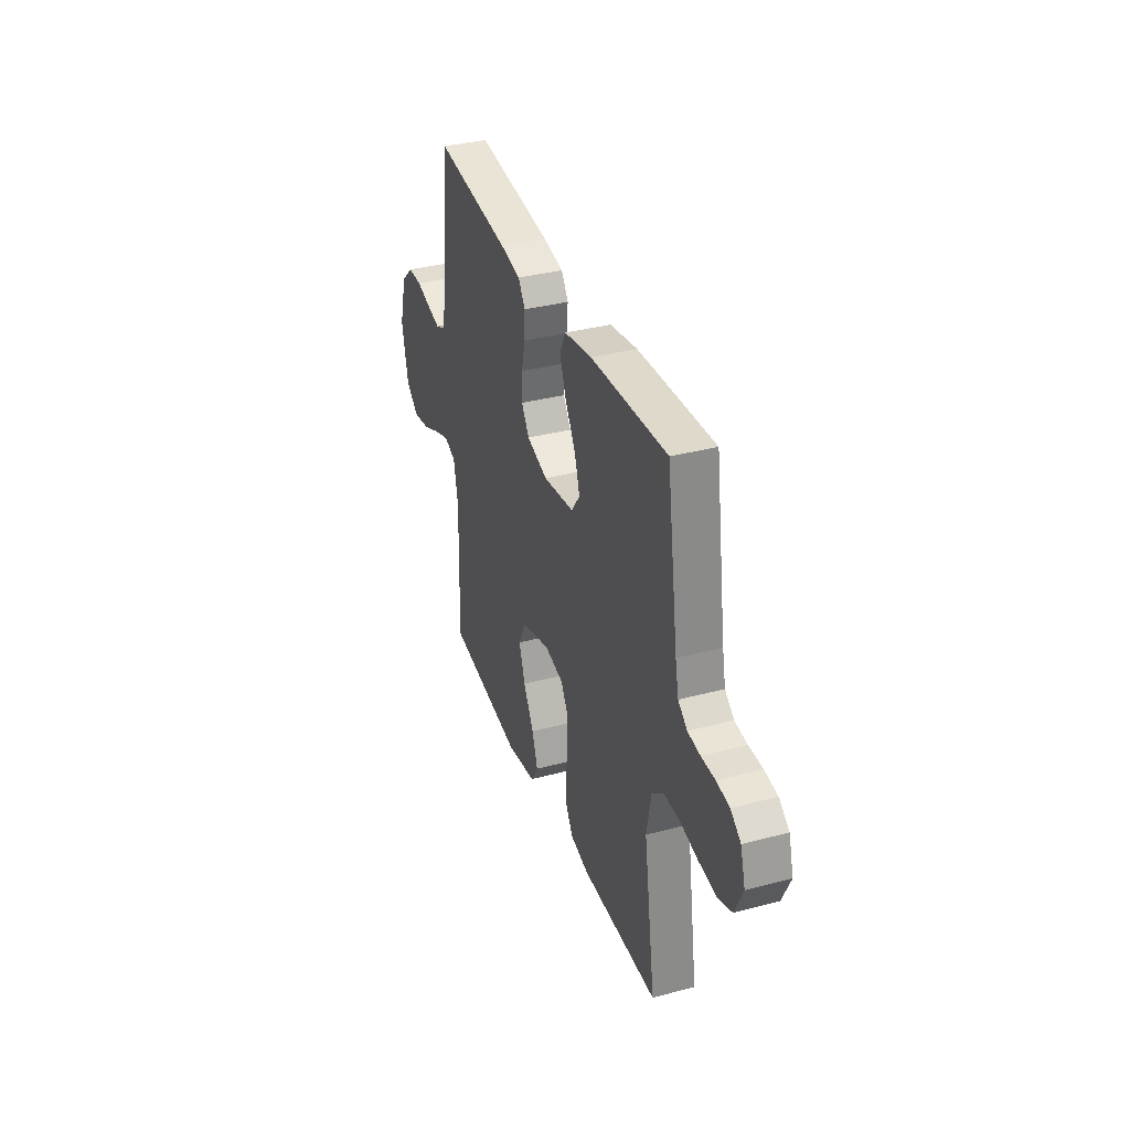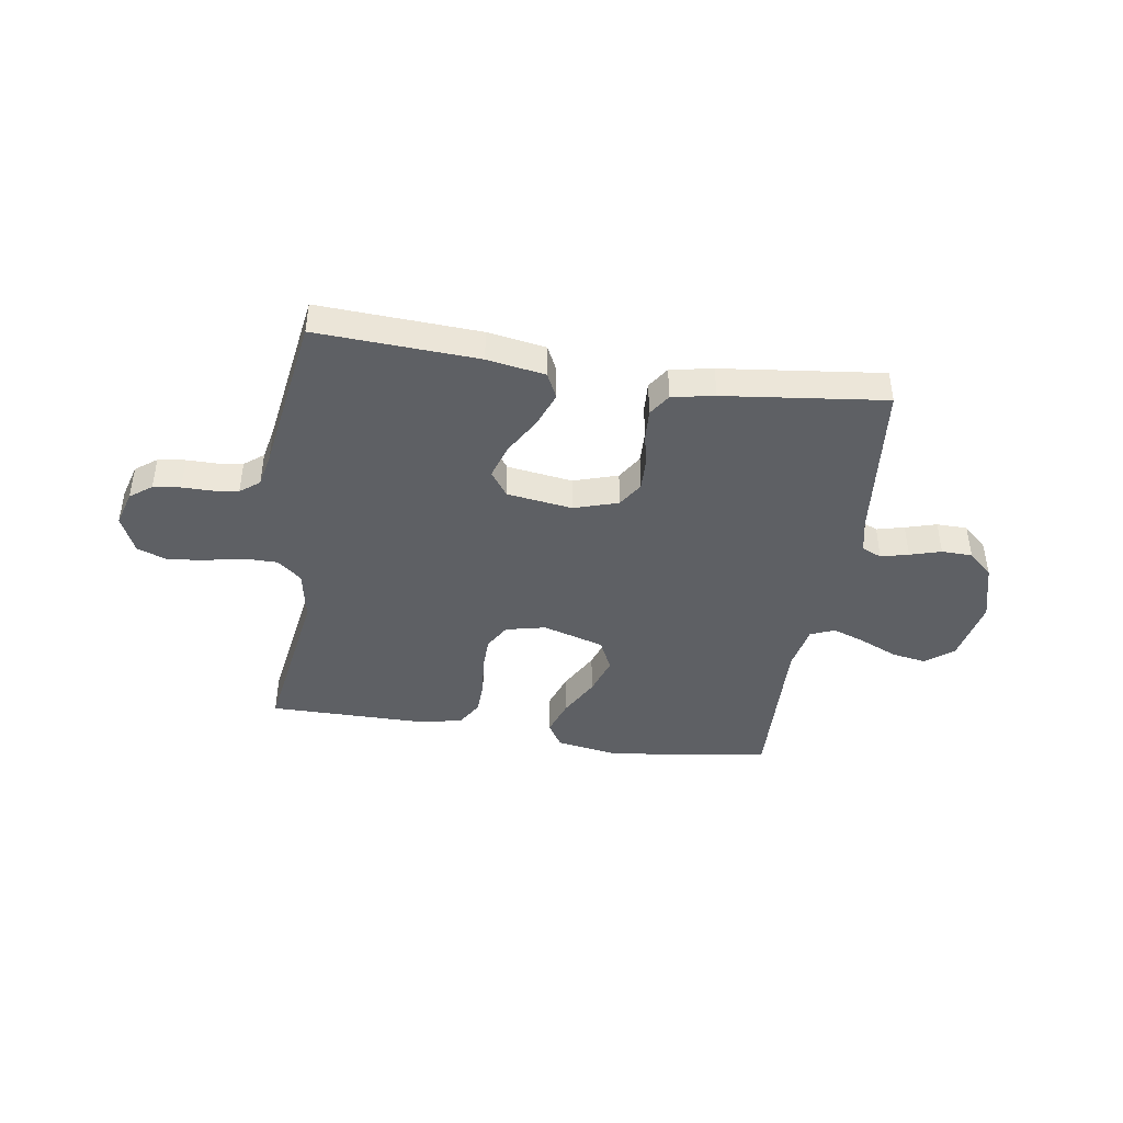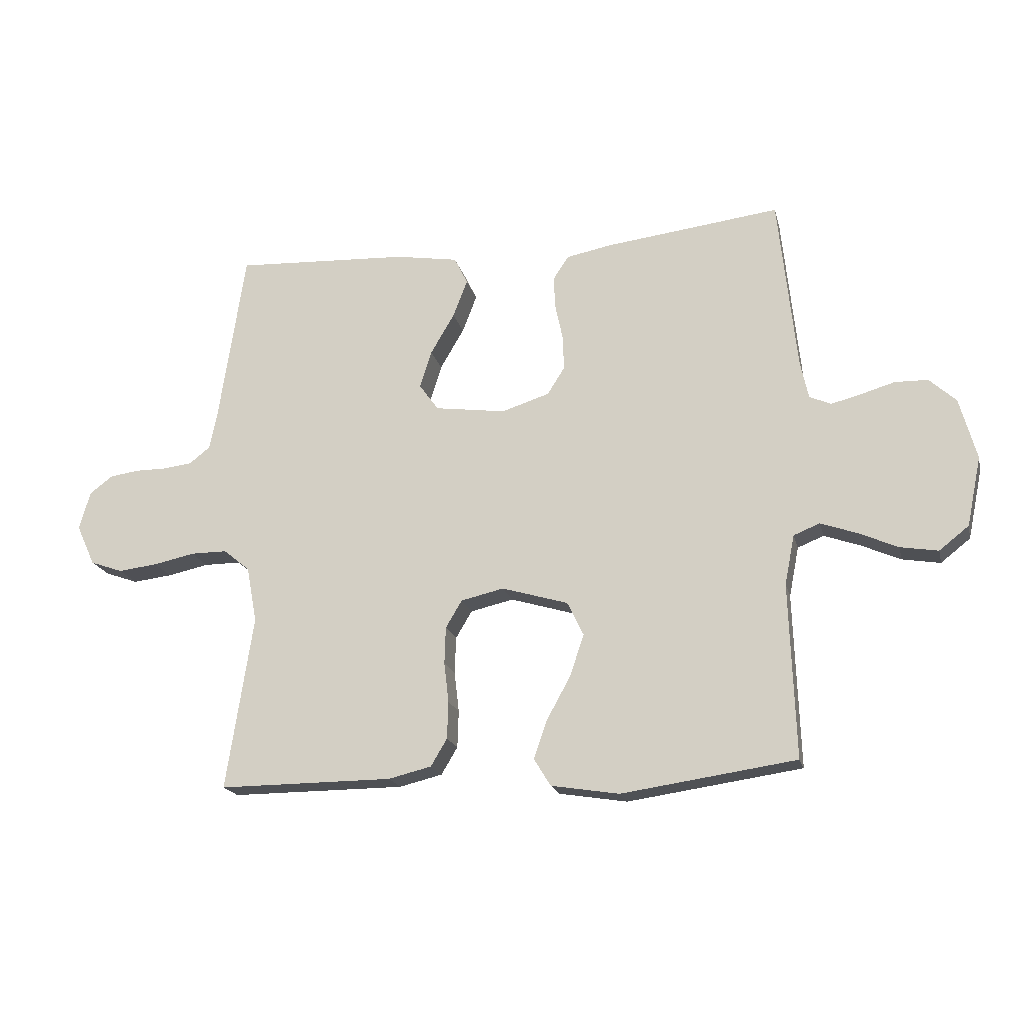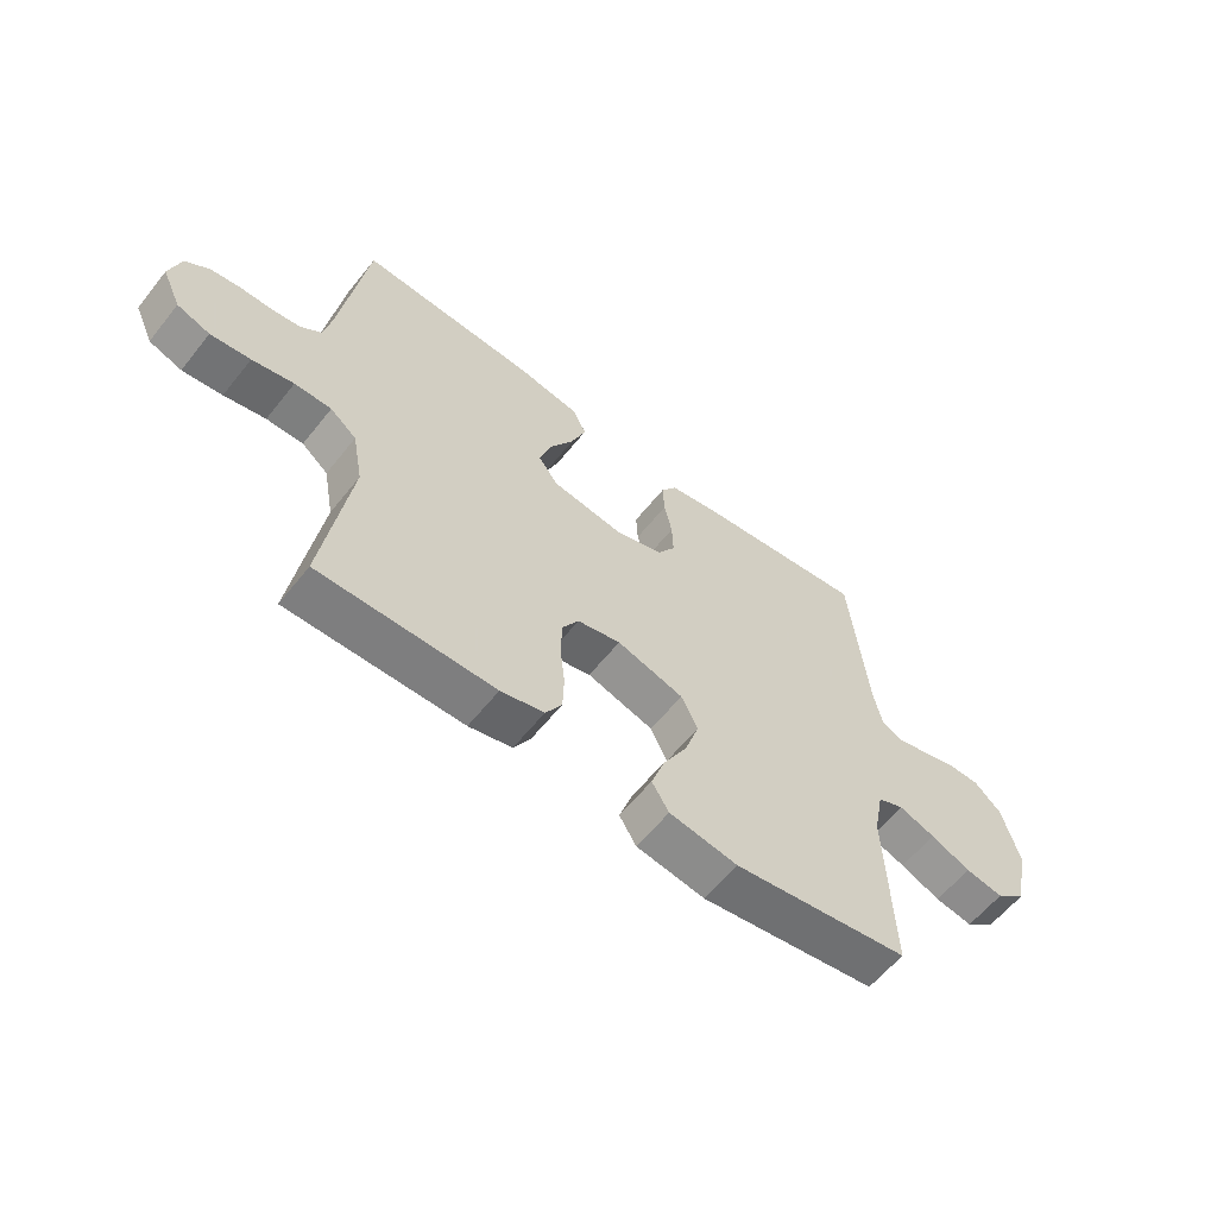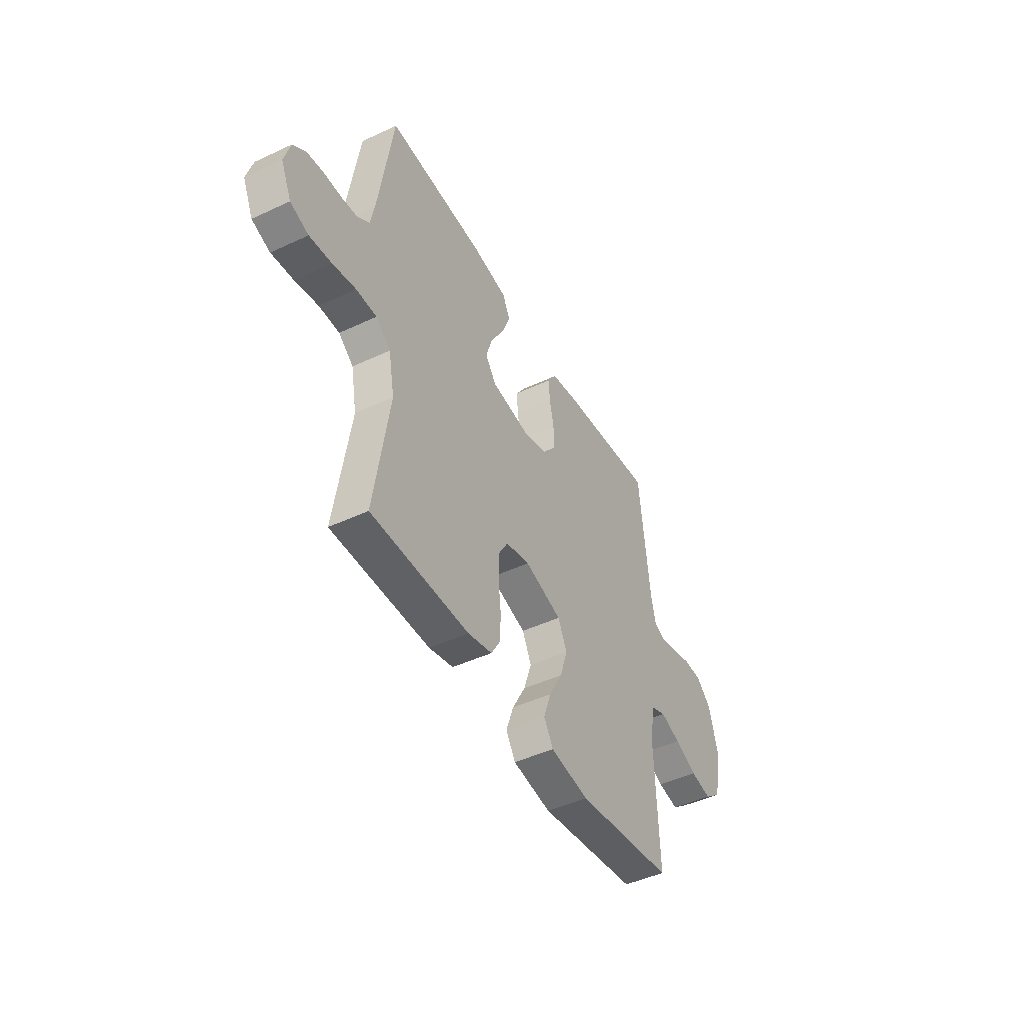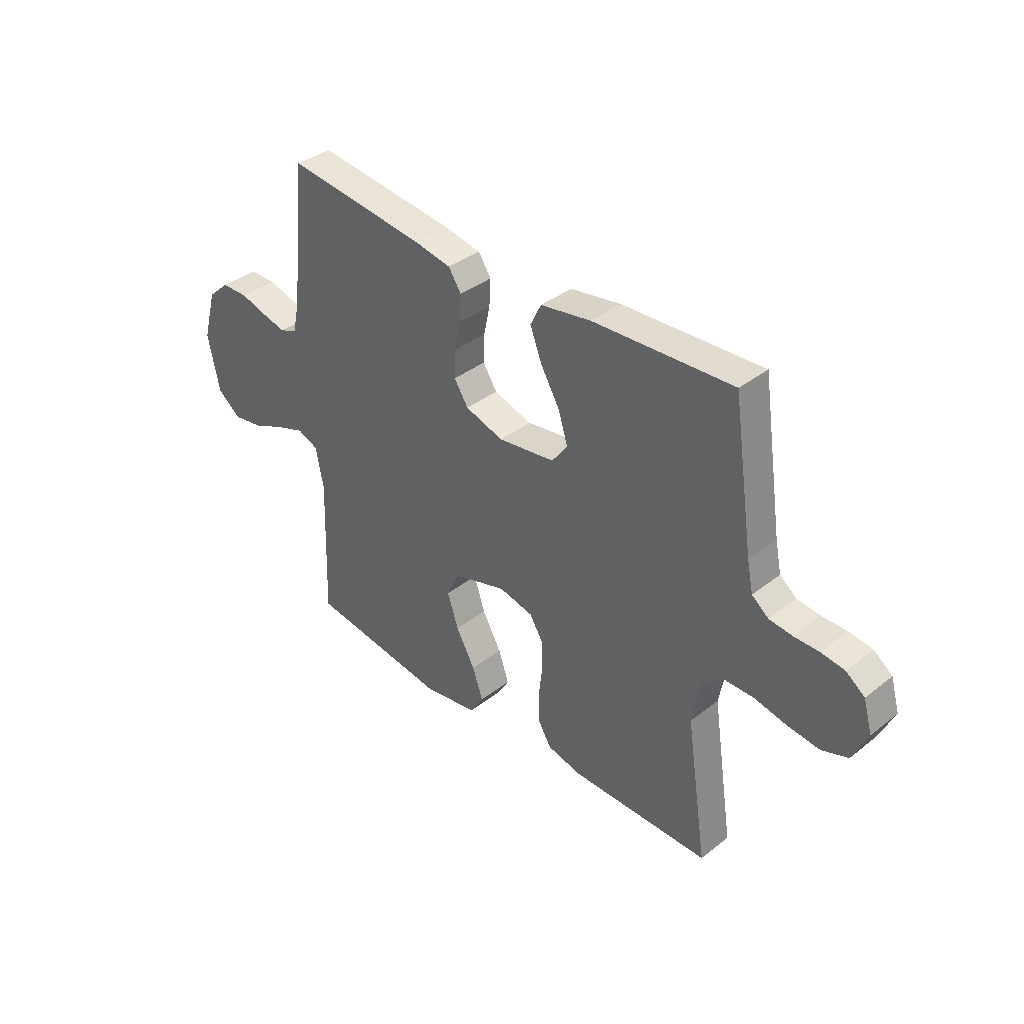
<metadata>
{"format":"obj","ext":"obj","renderer":"f3d","projection":"perspective","resolution":1024,"background":"white","views":[{"elev":35.3,"azim":-109.5,"up":"+Z"},{"elev":-43.0,"azim":-8.8,"up":"+Y"},{"elev":-18.8,"azim":13.3,"up":"+Z"},{"elev":-59.6,"azim":-38.3,"up":"+Z"},{"elev":-46.0,"azim":-61.8,"up":"+Z"},{"elev":37.2,"azim":-135.2,"up":"+Z"}]}
</metadata>
<code>
v 0.5 0.07 -0.5
v 0.2 0.07 -0.543
v 0.083 0.07 -0.524
v 0.054 0.07 -0.477
v 0.077 0.07 -0.411
v 0.118 0.07 -0.337
v 0.142 0.07 -0.265
v 0.114 0.07 -0.207
v 0 0.07 -0.173
v -0.074 0.07 -0.19
v -0.102 0.07 -0.237
v -0.104 0.07 -0.301
v -0.096 0.07 -0.37
v -0.098 0.07 -0.434
v -0.126 0.07 -0.481
v -0.2 0.07 -0.499
v -0.5 0.07 -0.5
v -0.454 0.07 -0.2
v -0.472 0.07 -0.104
v -0.517 0.07 -0.067
v -0.58 0.07 -0.067
v -0.651 0.07 -0.082
v -0.719 0.07 -0.09
v -0.775 0.07 -0.07
v -0.807 0.07 0
v -0.788 0.07 0.066
v -0.748 0.07 0.096
v -0.697 0.07 0.103
v -0.643 0.07 0.103
v -0.594 0.07 0.109
v -0.558 0.07 0.137
v -0.545 0.07 0.2
v -0.5 0.07 0.5
v -0.2 0.07 0.485
v -0.092 0.07 0.467
v -0.069 0.07 0.42
v -0.094 0.07 0.355
v -0.135 0.07 0.285
v -0.155 0.07 0.221
v -0.122 0.07 0.175
v 0 0.07 0.158
v 0.082 0.07 0.184
v 0.112 0.07 0.231
v 0.11 0.07 0.29
v 0.097 0.07 0.352
v 0.094 0.07 0.408
v 0.121 0.07 0.449
v 0.2 0.07 0.464
v 0.5 0.07 0.5
v 0.531 0.07 0.2
v 0.545 0.07 0.135
v 0.582 0.07 0.119
v 0.633 0.07 0.132
v 0.691 0.07 0.149
v 0.748 0.07 0.148
v 0.794 0.07 0.106
v 0.823 0.07 0
v 0.798 0.07 -0.119
v 0.747 0.07 -0.159
v 0.682 0.07 -0.148
v 0.614 0.07 -0.118
v 0.552 0.07 -0.096
v 0.507 0.07 -0.114
v 0.49 0.07 -0.2
v 0.5 0 -0.5
v 0.2 0 -0.543
v 0.083 0 -0.524
v 0.054 0 -0.477
v 0.077 0 -0.411
v 0.118 0 -0.337
v 0.142 0 -0.265
v 0.114 0 -0.207
v 0 0 -0.173
v -0.074 0 -0.19
v -0.102 0 -0.237
v -0.104 0 -0.301
v -0.096 0 -0.37
v -0.098 0 -0.434
v -0.126 0 -0.481
v -0.2 0 -0.499
v -0.5 0 -0.5
v -0.454 0 -0.2
v -0.472 0 -0.104
v -0.517 0 -0.067
v -0.58 0 -0.067
v -0.651 0 -0.082
v -0.719 0 -0.09
v -0.775 0 -0.07
v -0.807 0 0
v -0.788 0 0.066
v -0.748 0 0.096
v -0.697 0 0.103
v -0.643 0 0.103
v -0.594 0 0.109
v -0.558 0 0.137
v -0.545 0 0.2
v -0.5 0 0.5
v -0.2 0 0.485
v -0.092 0 0.467
v -0.069 0 0.42
v -0.094 0 0.355
v -0.135 0 0.285
v -0.155 0 0.221
v -0.122 0 0.175
v 0 0 0.158
v 0.082 0 0.184
v 0.112 0 0.231
v 0.11 0 0.29
v 0.097 0 0.352
v 0.094 0 0.408
v 0.121 0 0.449
v 0.2 0 0.464
v 0.5 0 0.5
v 0.531 0 0.2
v 0.545 0 0.135
v 0.582 0 0.119
v 0.633 0 0.132
v 0.691 0 0.149
v 0.748 0 0.148
v 0.794 0 0.106
v 0.823 0 0
v 0.798 0 -0.119
v 0.747 0 -0.159
v 0.682 0 -0.148
v 0.614 0 -0.118
v 0.552 0 -0.096
v 0.507 0 -0.114
v 0.49 0 -0.2
f 58 59 60 61
f 58 61 62
f 57 58 62
f 56 57 62
f 53 54 55 56
f 52 53 56 62
f 51 52 62 63
f 47 48 49 50
f 44 45 46 47
f 43 44 47 50
f 42 43 50 51
f 35 36 37 38
f 35 38 39
f 32 33 34 35
f 31 32 35 39
f 30 31 39 40
f 26 27 28 29
f 26 29 30
f 21 22 23 24
f 21 24 25 26
f 15 16 17 18
f 15 18 19
f 12 13 14 15
f 11 12 15 19
f 10 11 19 20
f 3 4 5 6
f 3 6 7
f 64 1 2 3
f 64 3 7
f 63 64 7 8
f 41 42 51 63
f 41 63 8 9
f 20 21 26 30
f 20 30 40 41
f 9 10 20 41
f 125 124 123 122
f 126 125 122
f 126 122 121
f 126 121 120
f 120 119 118 117
f 126 120 117 116
f 127 126 116 115
f 114 113 112 111
f 111 110 109 108
f 114 111 108 107
f 115 114 107 106
f 102 101 100 99
f 103 102 99
f 99 98 97 96
f 103 99 96 95
f 104 103 95 94
f 93 92 91 90
f 94 93 90
f 88 87 86 85
f 90 89 88 85
f 82 81 80 79
f 83 82 79
f 79 78 77 76
f 83 79 76 75
f 84 83 75 74
f 70 69 68 67
f 71 70 67
f 67 66 65 128
f 71 67 128
f 72 71 128 127
f 127 115 106 105
f 73 72 127 105
f 94 90 85 84
f 105 104 94 84
f 105 84 74 73
f 1 65 66 2
f 2 66 67 3
f 3 67 68 4
f 4 68 69 5
f 5 69 70 6
f 6 70 71 7
f 7 71 72 8
f 8 72 73 9
f 9 73 74 10
f 10 74 75 11
f 11 75 76 12
f 12 76 77 13
f 13 77 78 14
f 14 78 79 15
f 15 79 80 16
f 16 80 81 17
f 17 81 82 18
f 18 82 83 19
f 19 83 84 20
f 20 84 85 21
f 21 85 86 22
f 22 86 87 23
f 23 87 88 24
f 24 88 89 25
f 25 89 90 26
f 26 90 91 27
f 27 91 92 28
f 28 92 93 29
f 29 93 94 30
f 30 94 95 31
f 31 95 96 32
f 32 96 97 33
f 33 97 98 34
f 34 98 99 35
f 35 99 100 36
f 36 100 101 37
f 37 101 102 38
f 38 102 103 39
f 39 103 104 40
f 40 104 105 41
f 41 105 106 42
f 42 106 107 43
f 43 107 108 44
f 44 108 109 45
f 45 109 110 46
f 46 110 111 47
f 47 111 112 48
f 48 112 113 49
f 49 113 114 50
f 50 114 115 51
f 51 115 116 52
f 52 116 117 53
f 53 117 118 54
f 54 118 119 55
f 55 119 120 56
f 56 120 121 57
f 57 121 122 58
f 58 122 123 59
f 59 123 124 60
f 60 124 125 61
f 61 125 126 62
f 62 126 127 63
f 63 127 128 64
f 64 128 65 1

</code>
